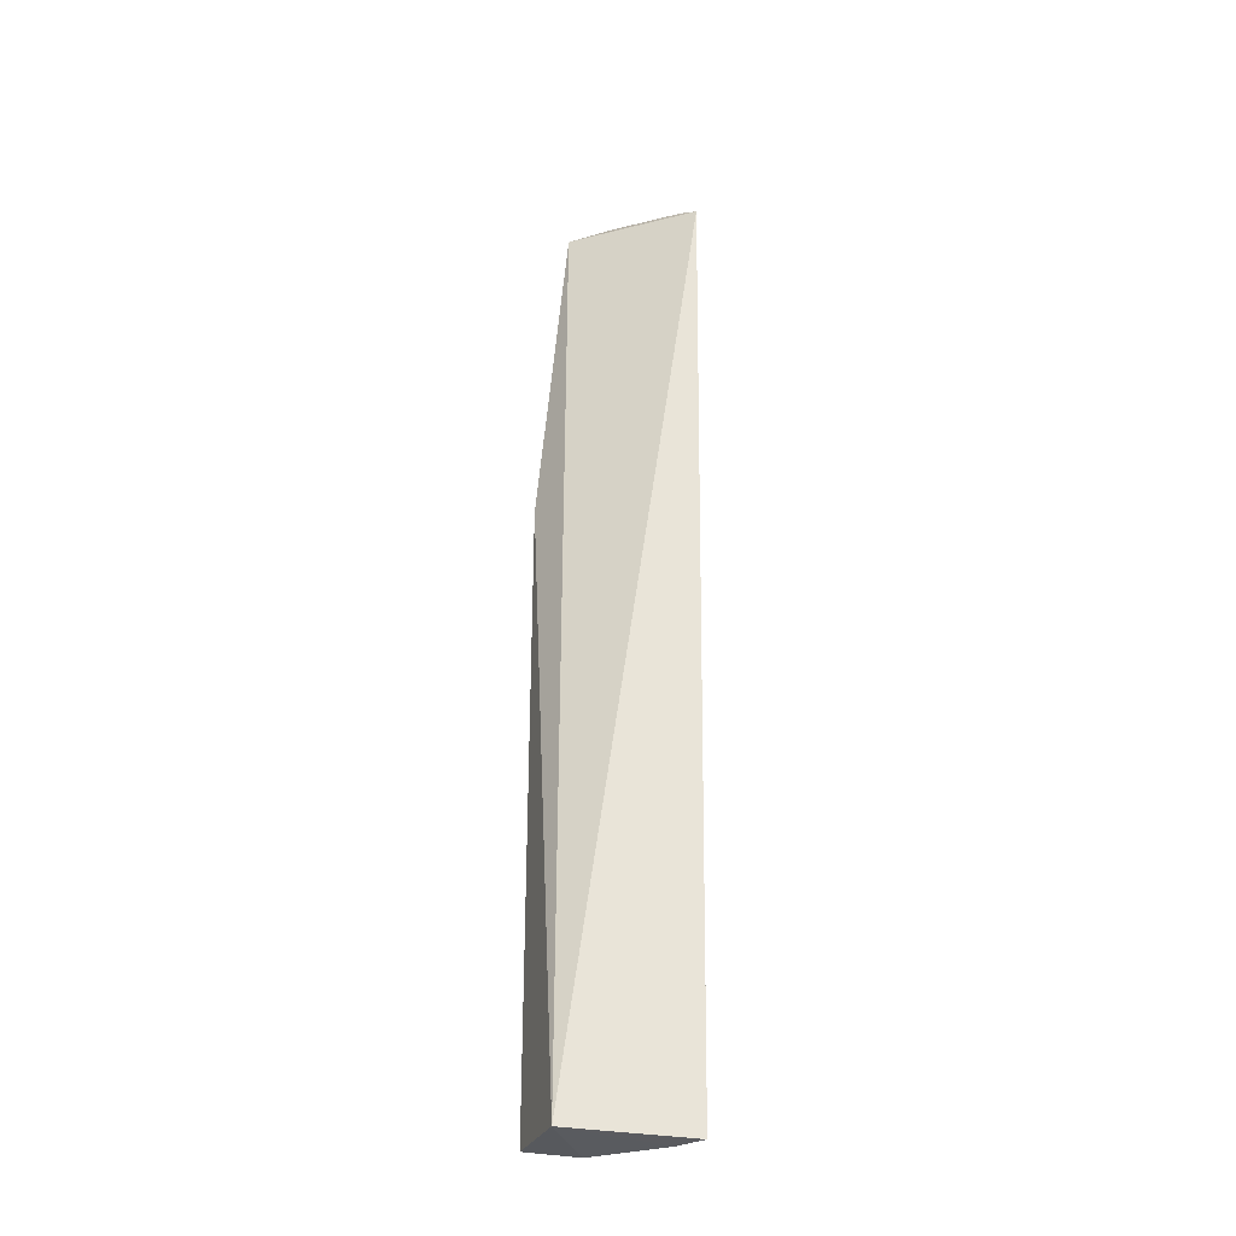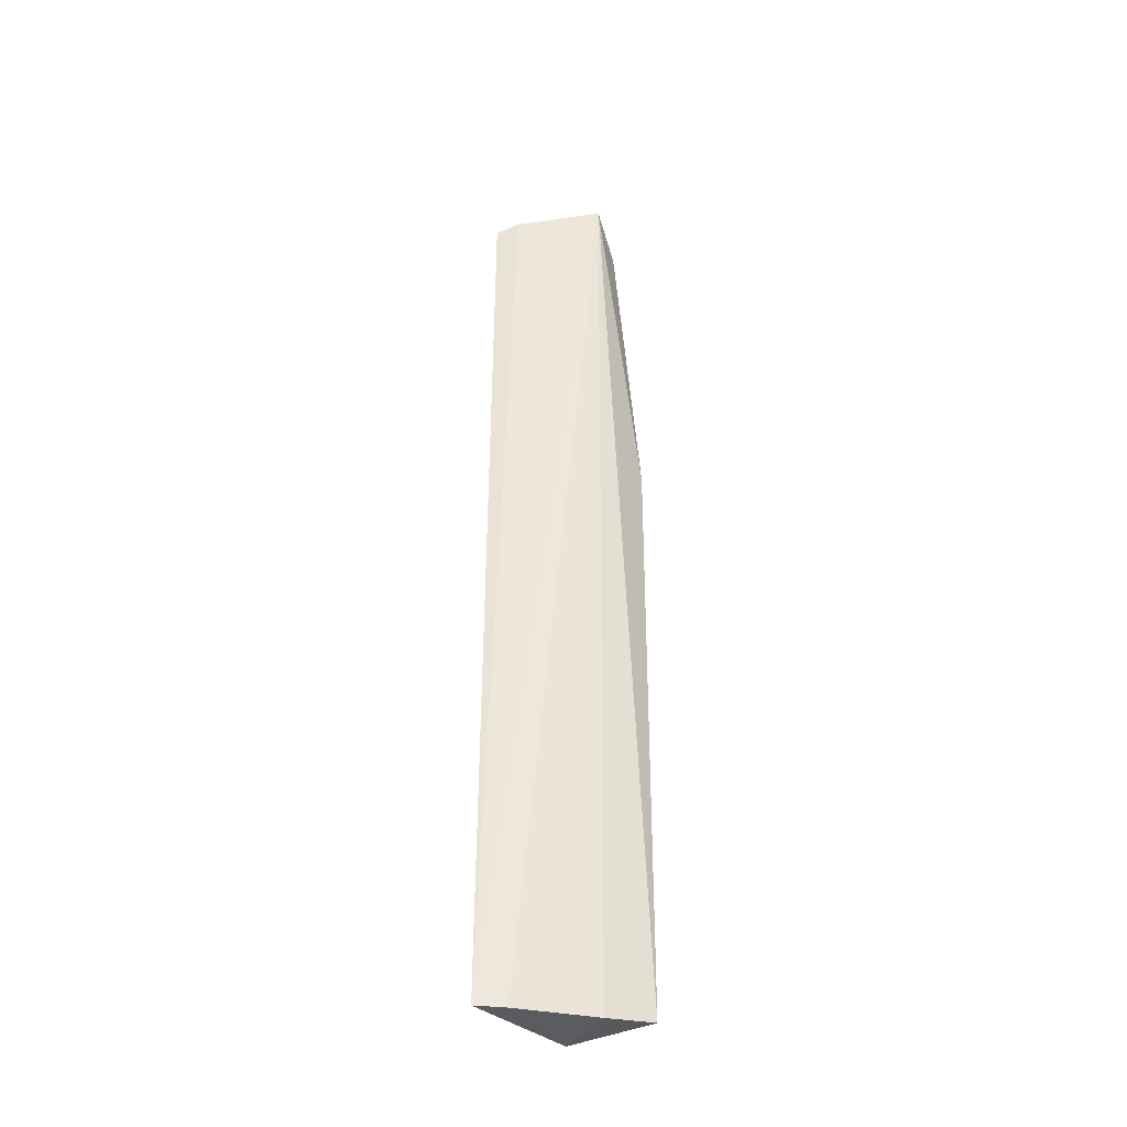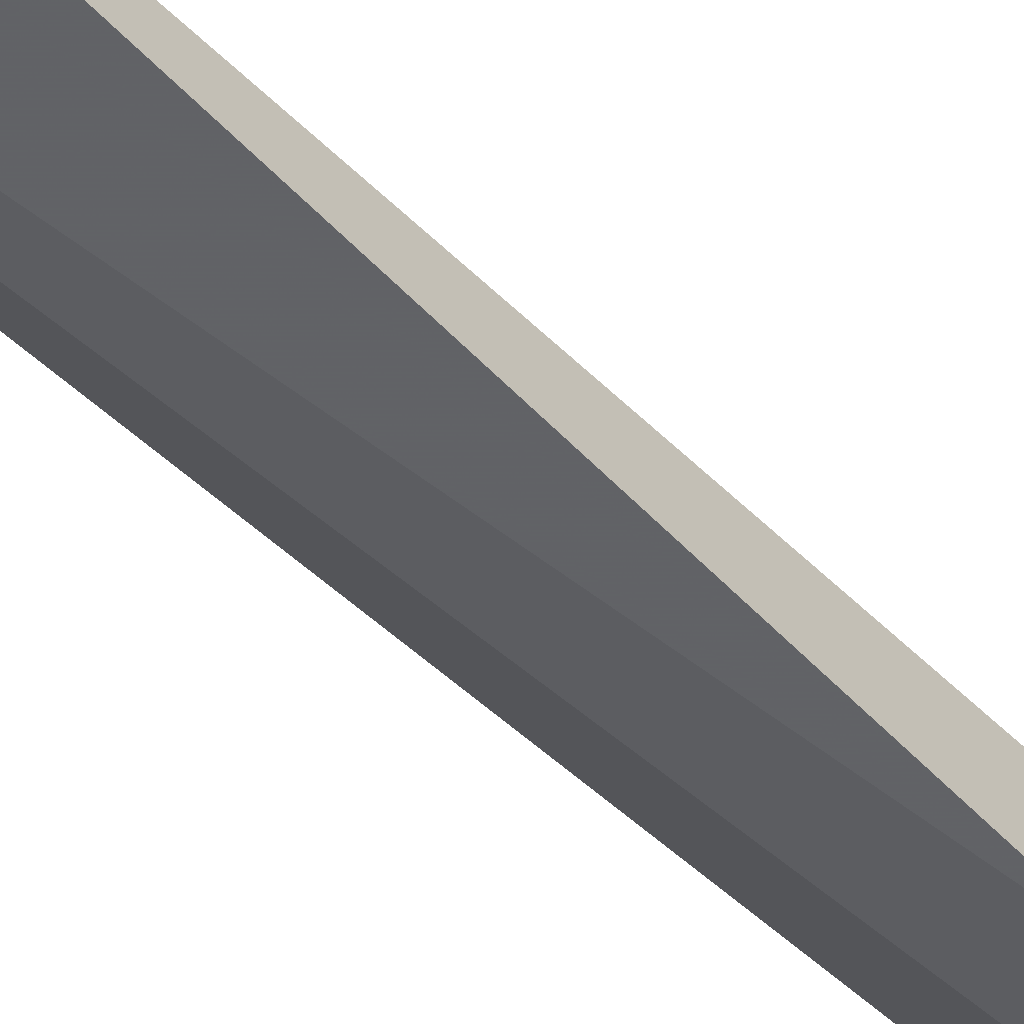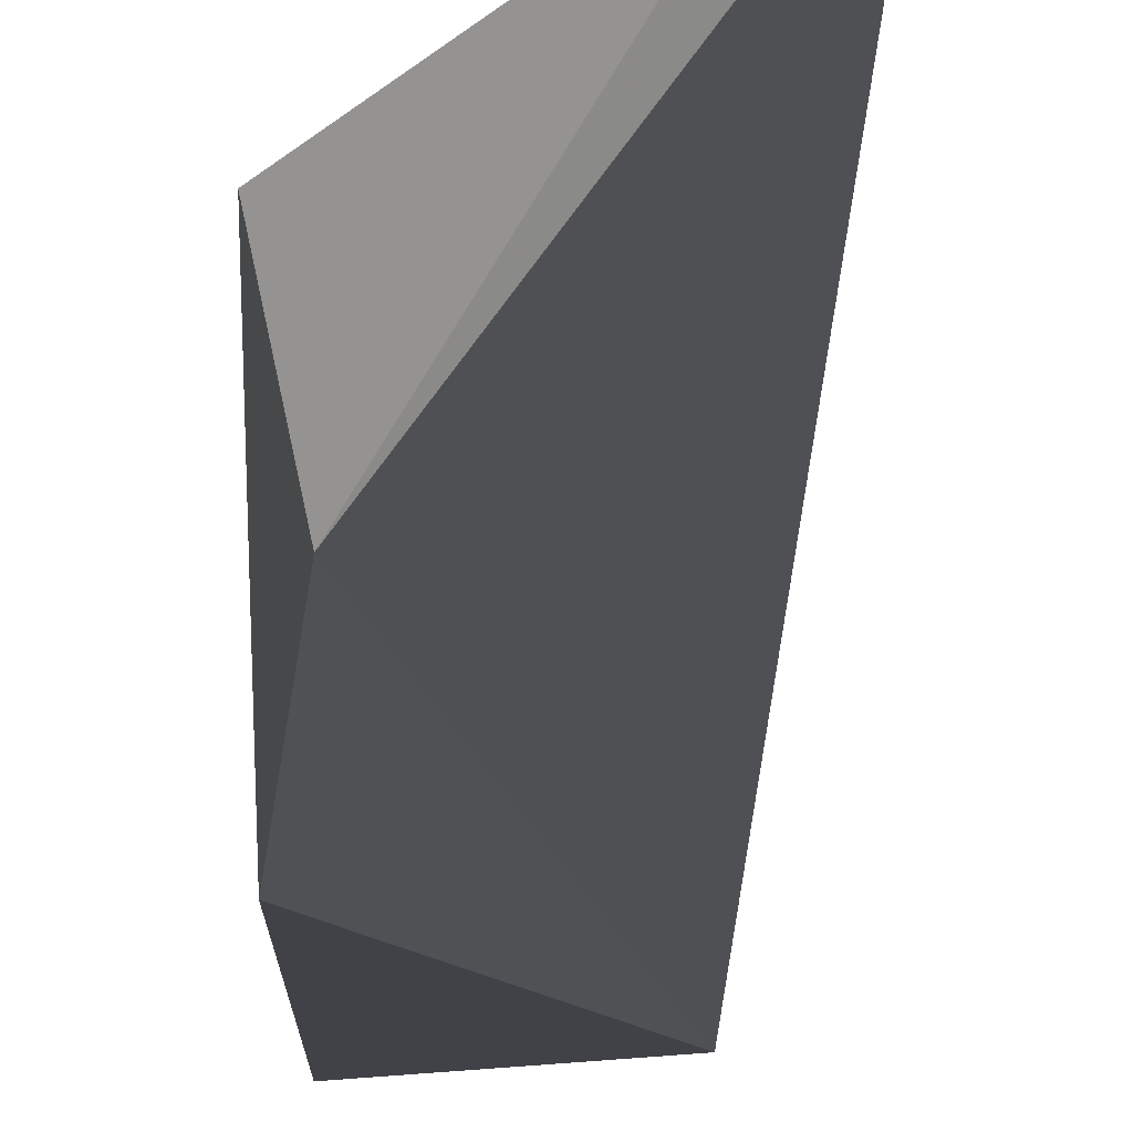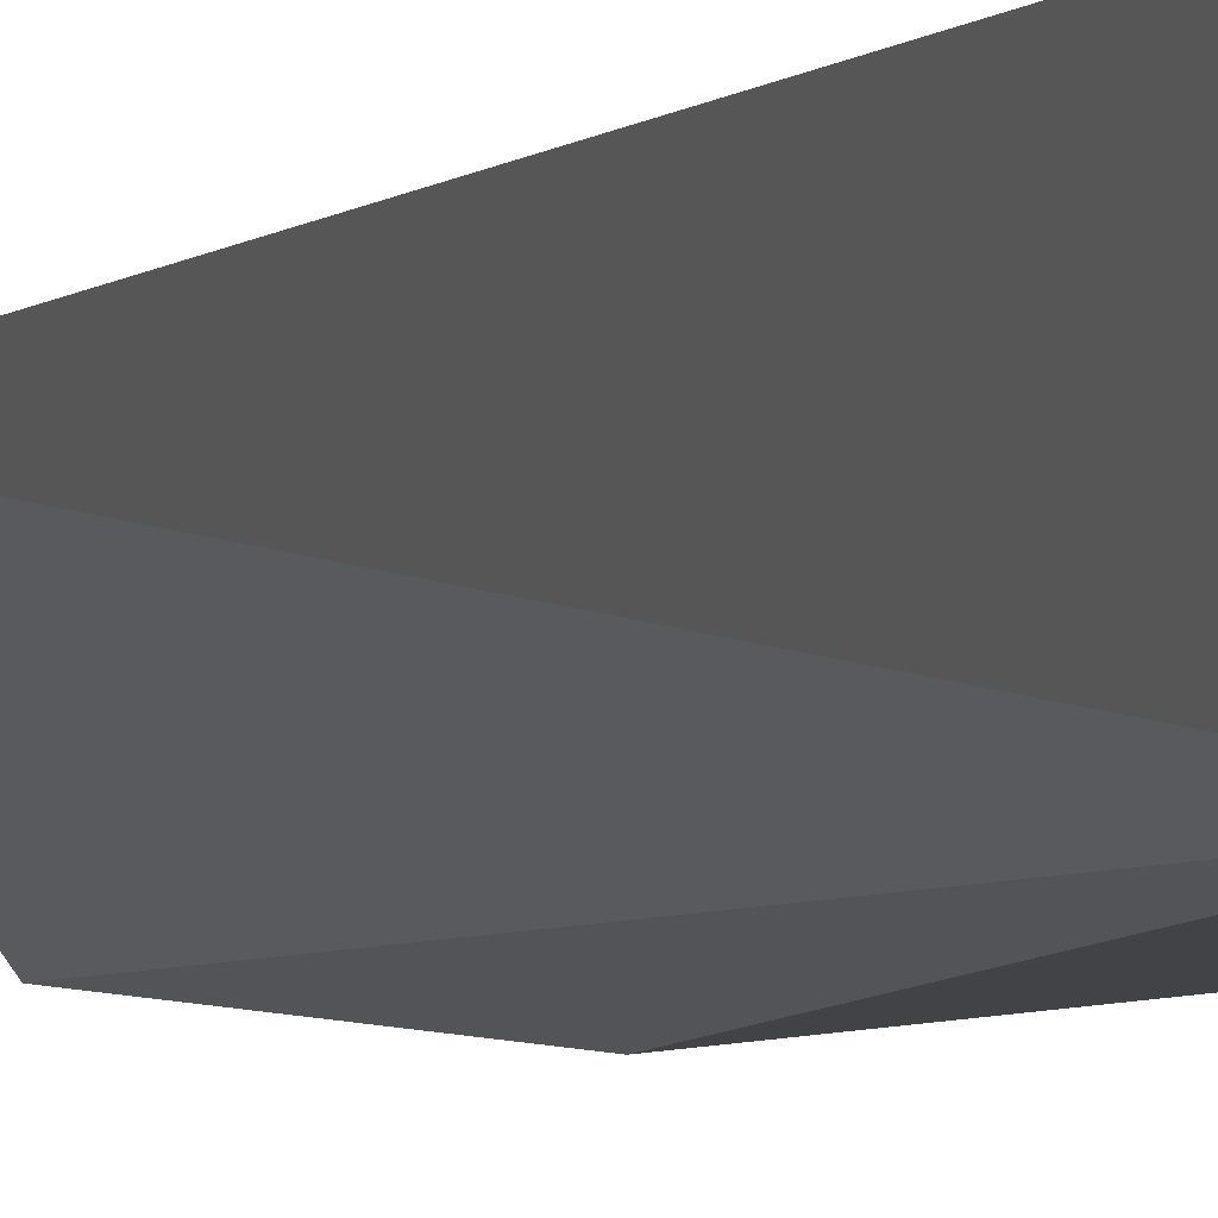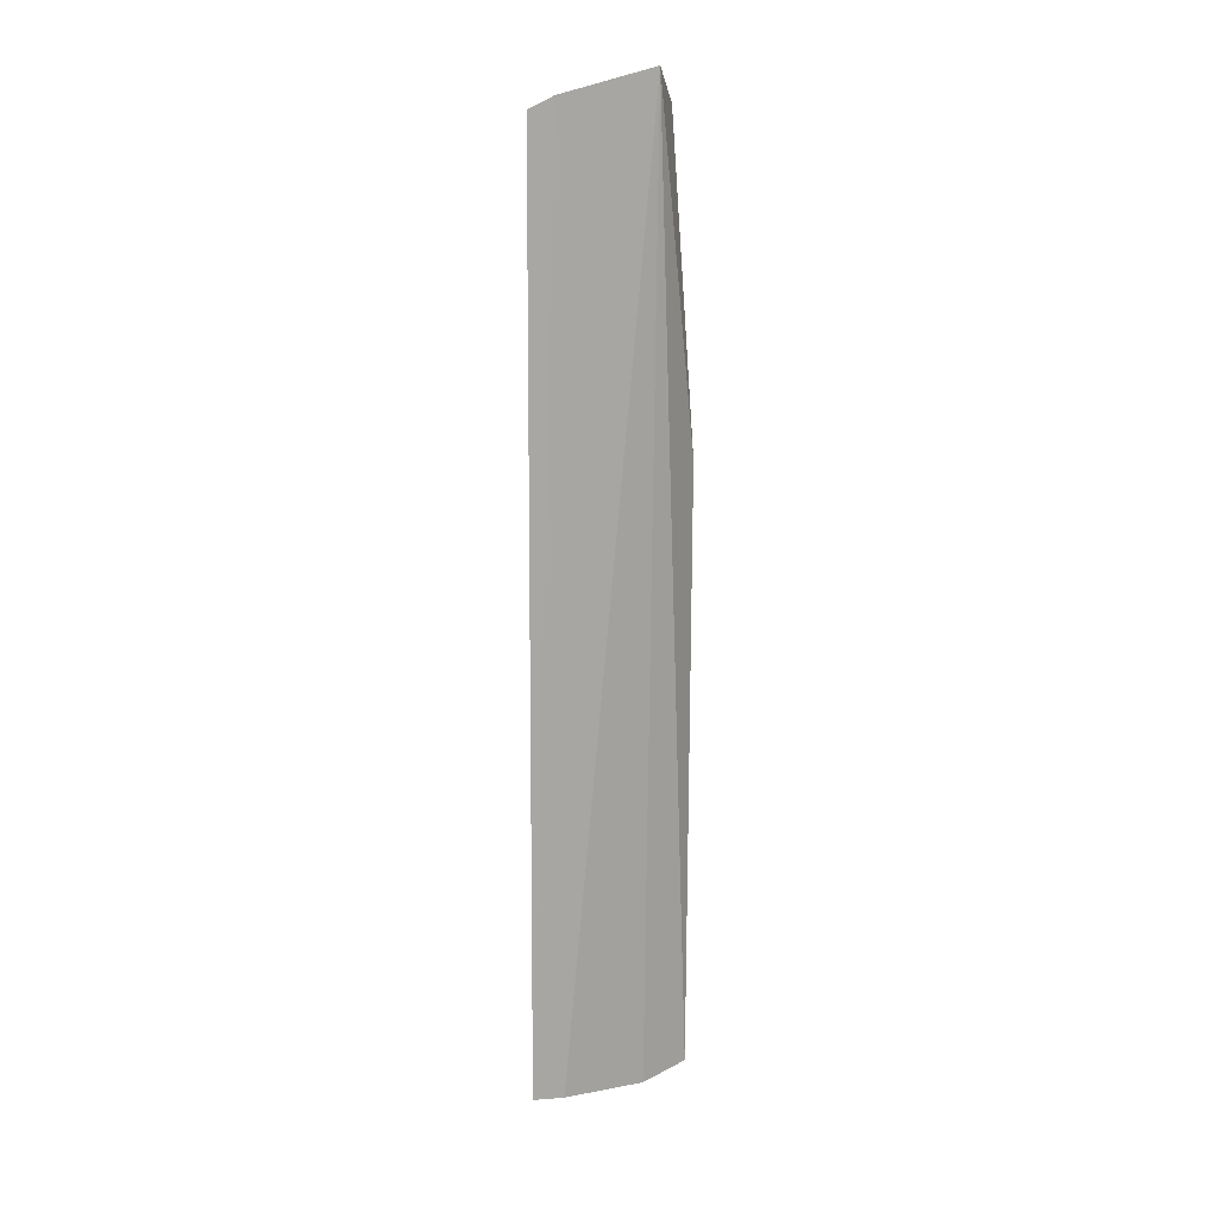
<metadata>
{"format":"obj","ext":"obj","renderer":"f3d","projection":"perspective","resolution":1024,"background":"white","views":[{"elev":-28.3,"azim":75.8,"up":"+Z"},{"elev":-38.4,"azim":-146.1,"up":"+Z"},{"elev":-54.0,"azim":-138.5,"up":"+Y"},{"elev":-5.5,"azim":-0.8,"up":"+Y"},{"elev":-4.6,"azim":159.5,"up":"+Y"},{"elev":14.7,"azim":-153.5,"up":"+Z"}]}
</metadata>
<code>
v -0.2369 0.3809 0.1564
v -0.2019 0.3715 -0.2475
v -0.2005 0.4293 0.1546
v -0.2306 0.3893 -0.2502
v -0.2413 0.4008 0.1703
v -0.2408 0.3686 -0.2468
v -0.1962 0.4245 -0.25
v -0.2097 0.4245 0.1597
v -0.2422 0.3692 0.01757
v -0.2068 0.416 -0.2503
f 1 2 3
f 6 4 2
f 6 5 4
f 7 3 2
f 8 5 1
f 8 1 3
f 8 7 5
f 8 3 7
f 9 6 2
f 9 2 1
f 9 1 5
f 9 5 6
f 10 7 2
f 10 2 4
f 10 4 5
f 10 5 7

</code>
